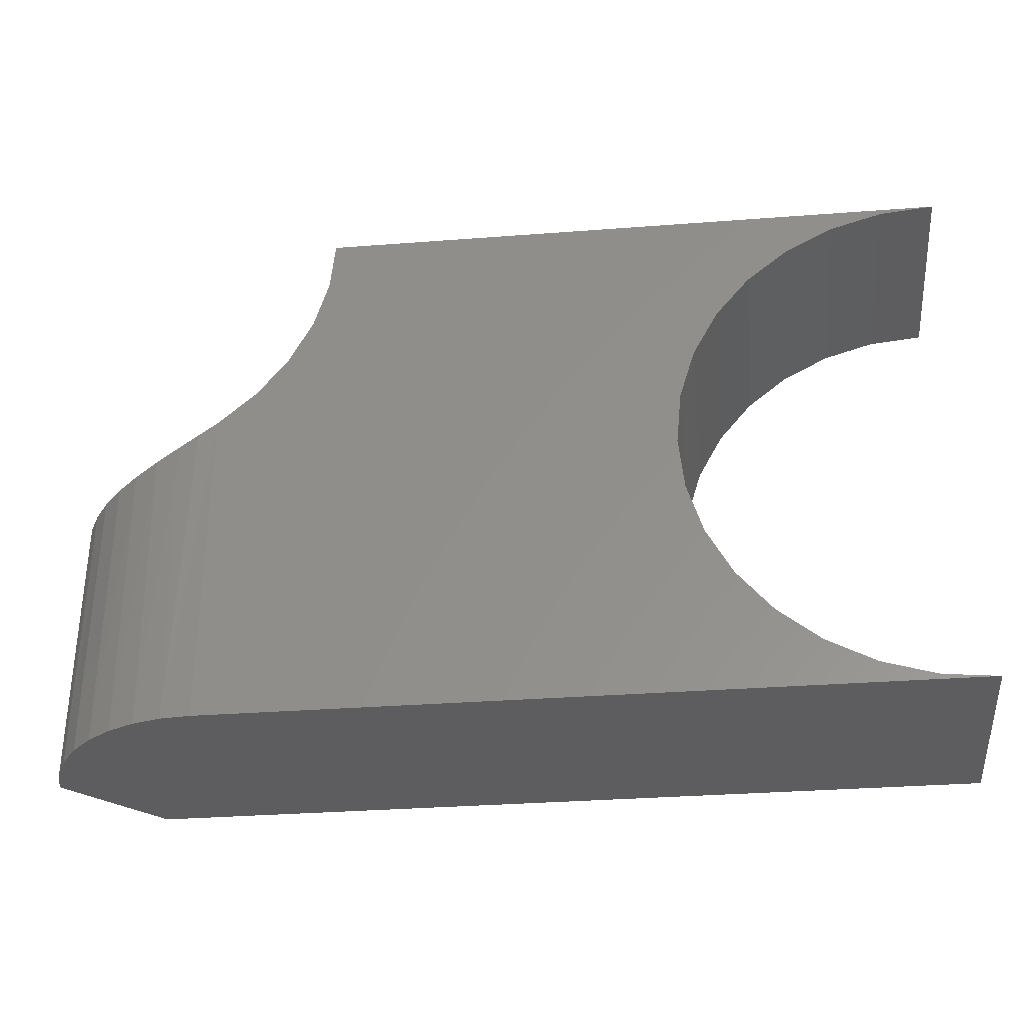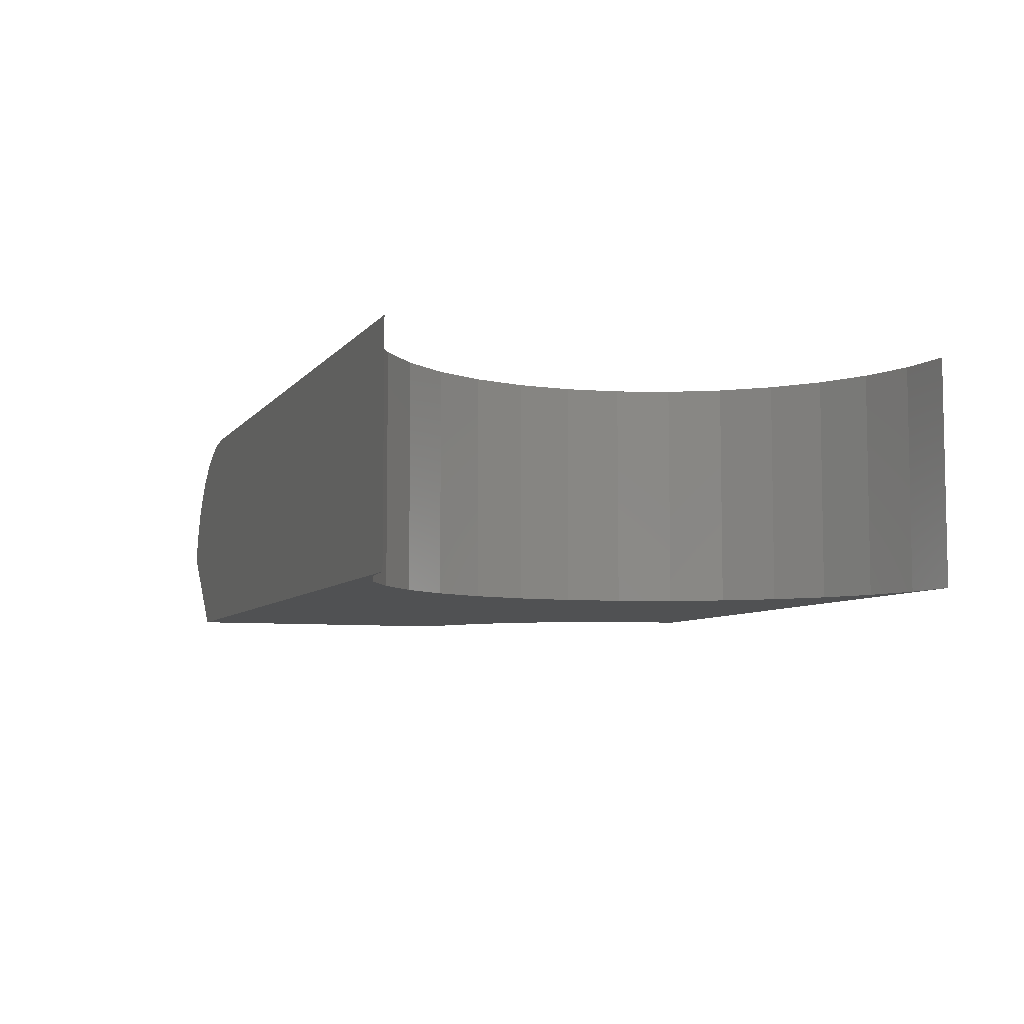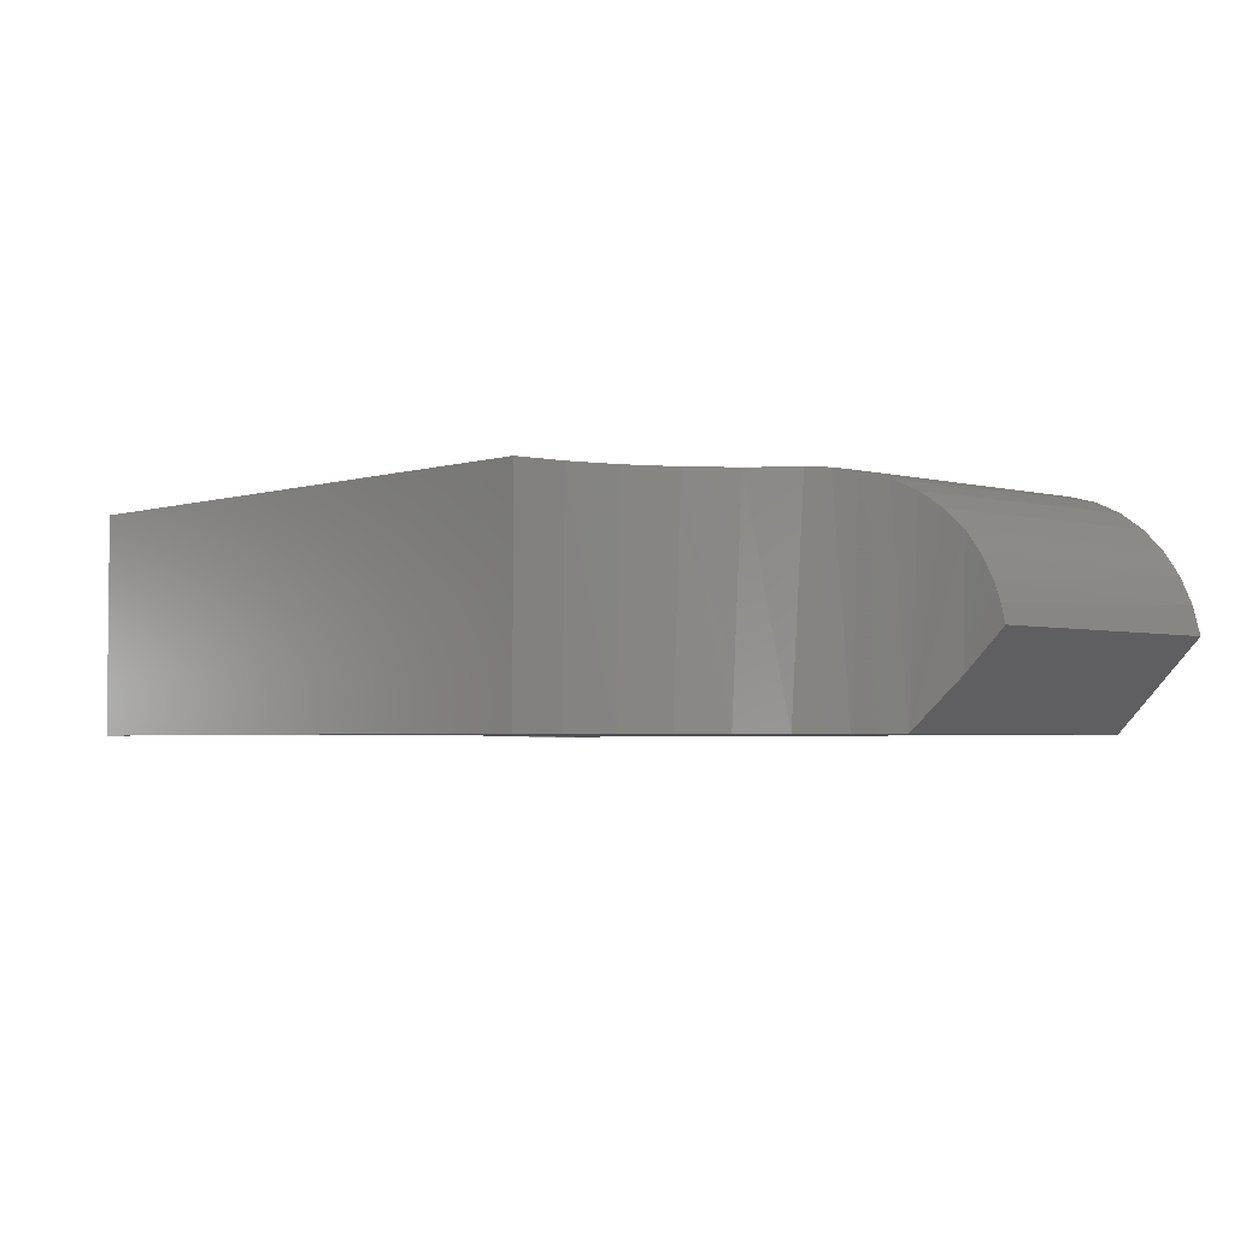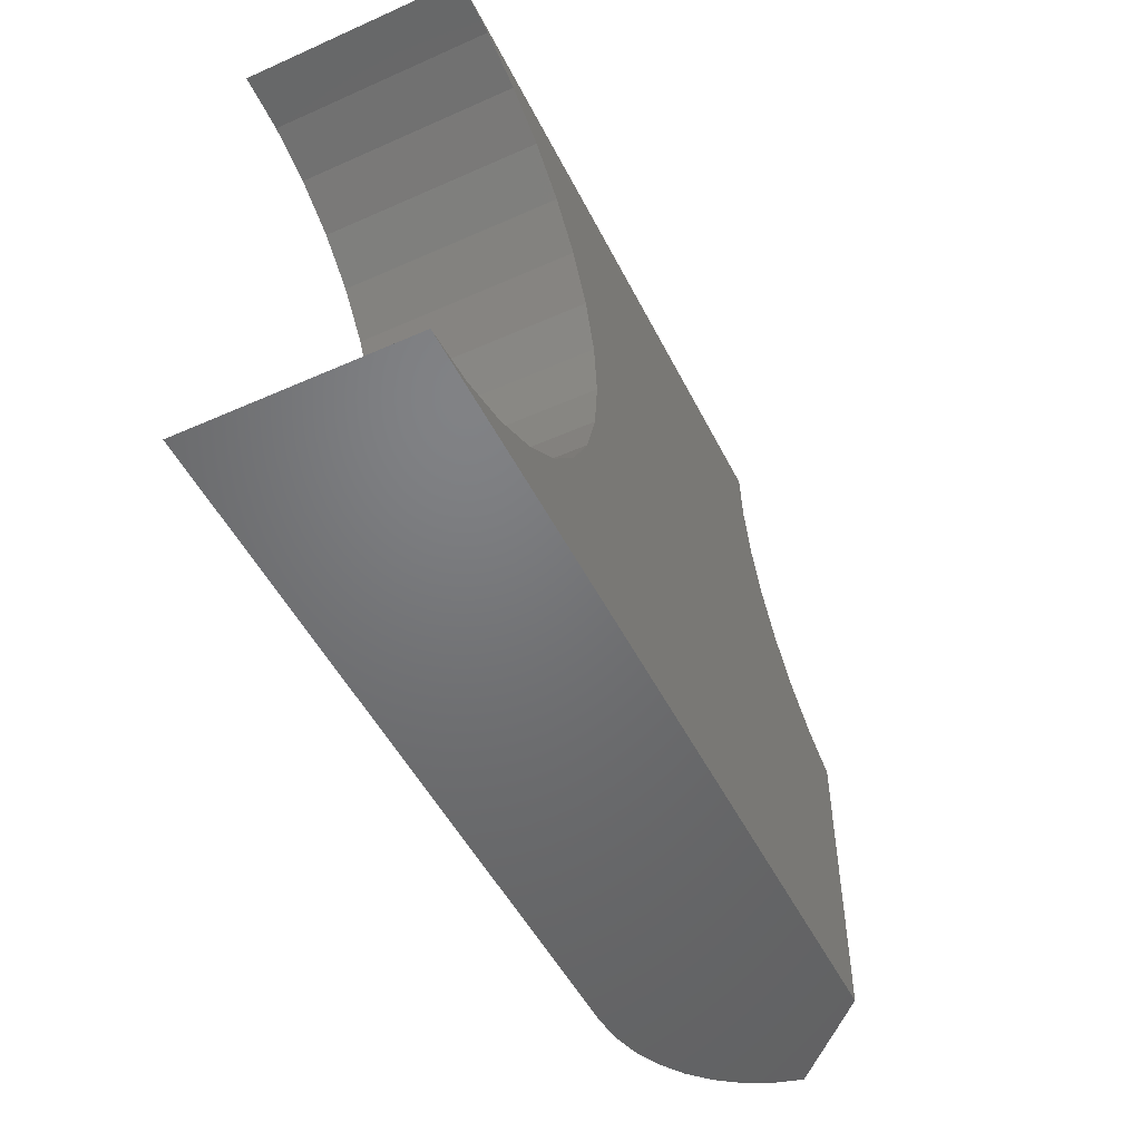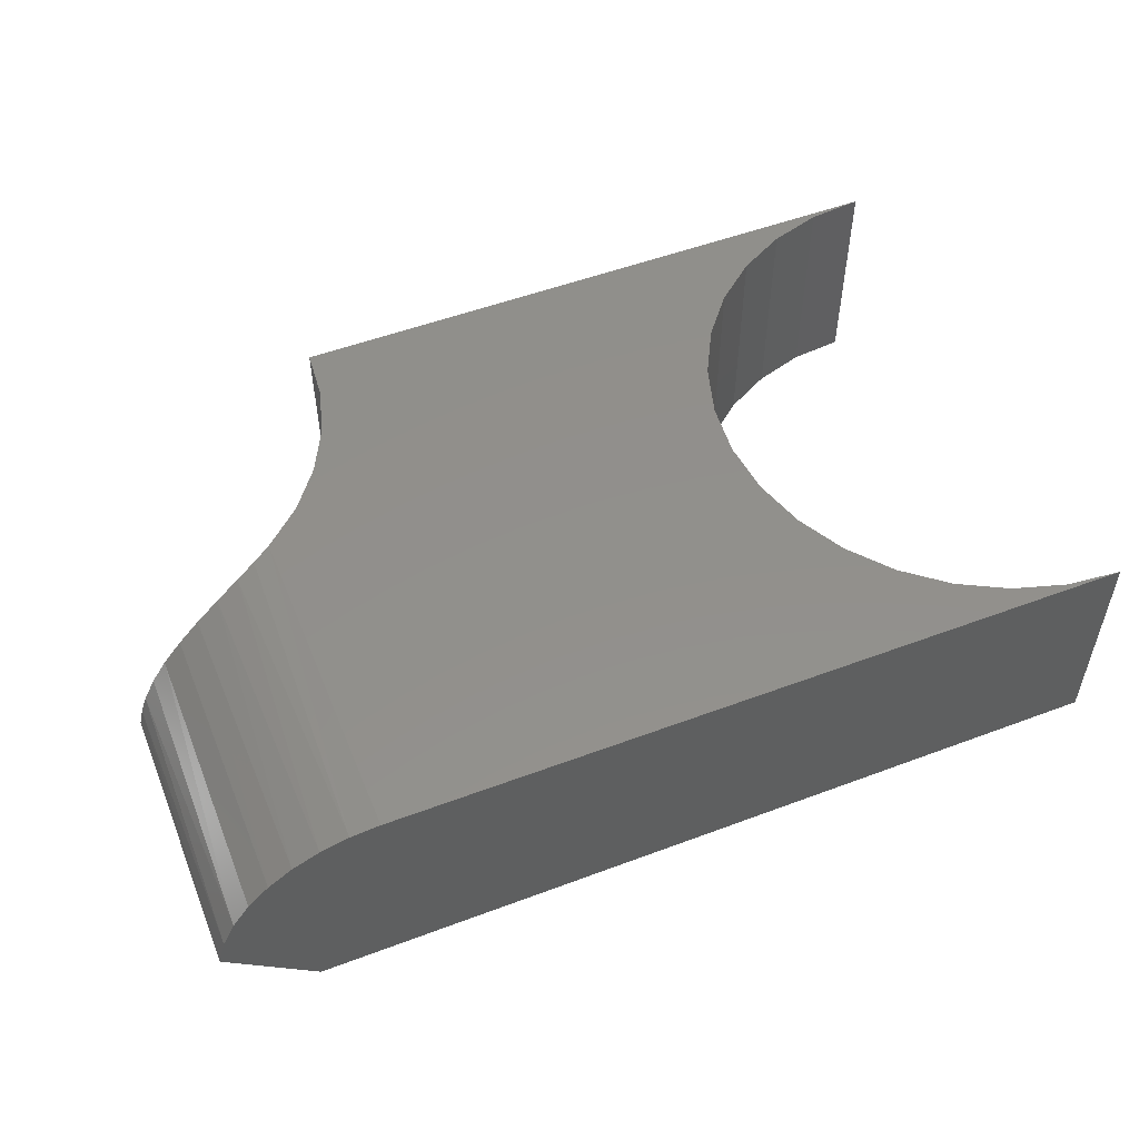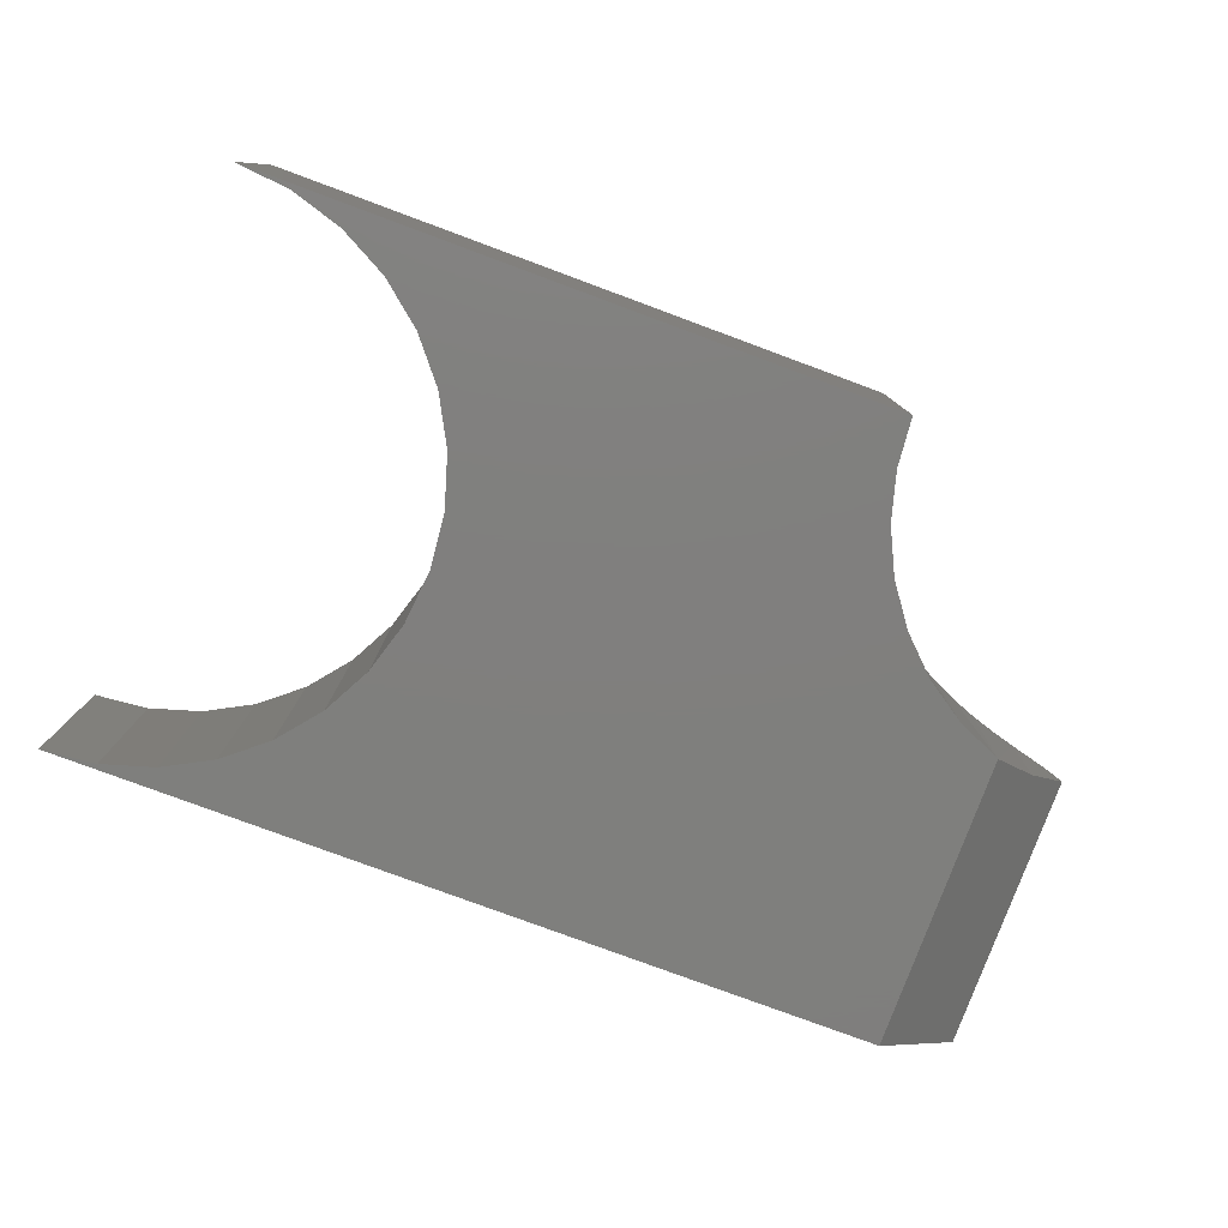
<metadata>
{"format":"stl","ext":"stl","renderer":"f3d","projection":"perspective","resolution":1024,"background":"white","views":[{"elev":-33.1,"azim":-174.0,"up":"+Z"},{"elev":-6.6,"azim":-109.6,"up":"+Y"},{"elev":-3.3,"azim":47.2,"up":"+Y"},{"elev":-50.0,"azim":-64.0,"up":"+Z"},{"elev":52.4,"azim":158.0,"up":"+Y"},{"elev":-79.3,"azim":-20.3,"up":"+Y"}]}
</metadata>
<code>
# stl→obj: 69 verts, 134 faces
v 0.2783 -0.002463 -0.2268
v 0.2883 -0.004525 0.0775
v 0.3058 -0.009779 -0.2268
v 0.312 -0.01217 0.06661
v 0.3916 -0.08116 -0.2268
v 0.4006 -0.09906 0.0472
v 0.4038 -0.1068 -0.2268
v 0.25 7.572e-17 -0.2268
v 0.25 9.301e-17 0.1015
v 0.2687 -0.001075 0.08864
v 0.3316 -0.02173 -0.2268
v 0.3352 -0.02386 0.05848
v 0.3549 -0.03795 -0.2268
v 0.356 -0.03881 0.05311
v 0.3751 -0.05796 -0.2268
v 0.3744 -0.05706 0.04977
v 0.3891 -0.07704 0.04802
v 0.4113 -0.1342 0.04689
v 0.4113 -0.1342 -0.2268
v 0.407 -0.1163 0.04697
v 0.2124 9.096e-17 0.1355
v 0.241 -0.2188 0.1085
v 0.2063 -0.2188 0.1424
v 0.1817 9.007e-17 0.1759
v 0.1782 -0.2188 0.1818
v 0.159 9.038e-17 0.2213
v 0.3254 -0.2188 0.06164
v 0.3725 -0.1724 0.05005
v 0.2811 -0.2188 0.08133
v 0.1574 -0.2188 0.2256
v 0.1451 9.188e-17 0.2701
v 0.1447 -0.2188 0.2723
v 0.1404 9.452e-17 0.3206
v 0.1404 -0.2188 0.3206
v 0.3254 -0.2188 -0.2268
v -0.4807 -0.2188 -0.2268
v -0.4807 -5.405e-18 -0.2268
v -0.207 -0.2188 0.04688
v -0.2122 -0.2188 -0.006518
v -0.2278 -0.2188 -0.05786
v -0.2531 -0.2188 -0.1052
v -0.2872 -0.2188 -0.1466
v -0.3286 -0.2188 -0.1807
v -0.3759 -0.2188 -0.206
v -0.4273 -0.2188 -0.2216
v -0.3759 -0.2188 0.2997
v -0.4273 -0.2188 0.3153
v -0.4807 -0.2188 0.3206
v -0.2122 -0.2188 0.1003
v -0.2278 -0.2188 0.1516
v -0.2531 -0.2188 0.1989
v -0.2872 -0.2188 0.2404
v -0.3286 -0.2188 0.2744
v -0.4273 3.042e-18 -0.2216
v -0.3759 9.715e-18 -0.206
v -0.3286 1.655e-17 -0.1807
v -0.2872 2.328e-17 -0.1466
v -0.2531 2.965e-17 -0.1052
v -0.2278 3.541e-17 -0.05786
v -0.2122 4.034e-17 -0.006518
v -0.207 4.426e-17 0.04688
v -0.2122 4.701e-17 0.1003
v -0.4807 2.878e-17 0.3206
v -0.4273 3.657e-17 0.3153
v -0.3759 4.13e-17 0.2997
v -0.3286 4.497e-17 0.2744
v -0.2872 4.745e-17 0.2404
v -0.2531 4.864e-17 0.1989
v -0.2278 4.849e-17 0.1516
f 1 2 3
f 2 4 3
f 5 6 7
f 8 9 1
f 1 9 10
f 1 10 2
f 3 4 11
f 11 4 12
f 11 12 13
f 13 12 14
f 13 14 15
f 15 14 16
f 15 16 5
f 5 16 17
f 5 17 6
f 18 19 20
f 20 19 7
f 20 7 6
f 21 22 9
f 21 23 22
f 23 21 24
f 24 25 23
f 25 24 26
f 27 28 16
f 27 16 14
f 27 14 12
f 27 12 4
f 27 4 2
f 27 2 29
f 28 18 20
f 28 20 6
f 28 6 17
f 28 17 16
f 2 10 29
f 29 10 9
f 29 9 22
f 25 26 30
f 30 26 31
f 30 31 32
f 32 31 33
f 32 33 34
f 35 36 37
f 35 37 8
f 35 8 1
f 35 1 3
f 35 3 11
f 35 11 13
f 35 13 15
f 35 15 5
f 35 5 7
f 35 7 19
f 35 27 29
f 35 29 38
f 35 38 39
f 35 39 40
f 35 40 41
f 35 41 42
f 35 42 43
f 35 43 44
f 35 44 45
f 35 45 36
f 46 32 47
f 47 32 34
f 47 34 48
f 38 29 49
f 49 29 22
f 49 22 50
f 50 22 23
f 50 23 51
f 51 23 25
f 51 25 52
f 52 25 30
f 52 30 53
f 53 30 32
f 53 32 46
f 18 28 19
f 19 28 27
f 19 27 35
f 8 37 54
f 8 54 55
f 8 55 56
f 8 56 57
f 8 57 58
f 8 58 59
f 8 59 60
f 8 60 61
f 8 61 62
f 8 62 9
f 63 33 64
f 64 33 31
f 64 31 65
f 65 31 66
f 66 31 26
f 66 26 67
f 67 26 24
f 67 24 68
f 68 24 21
f 68 21 69
f 69 21 9
f 69 9 62
f 61 49 62
f 62 49 50
f 62 50 69
f 69 50 51
f 69 51 68
f 68 51 52
f 68 52 67
f 67 52 53
f 67 53 66
f 66 53 46
f 66 46 65
f 65 46 47
f 65 47 64
f 64 47 48
f 64 48 63
f 49 61 38
f 38 61 60
f 38 60 39
f 39 60 59
f 39 59 40
f 40 59 58
f 40 58 41
f 41 58 57
f 41 57 42
f 42 57 56
f 42 56 43
f 43 56 55
f 43 55 44
f 44 55 54
f 44 54 45
f 45 54 37
f 45 37 36
f 34 33 48
f 48 33 63

</code>
